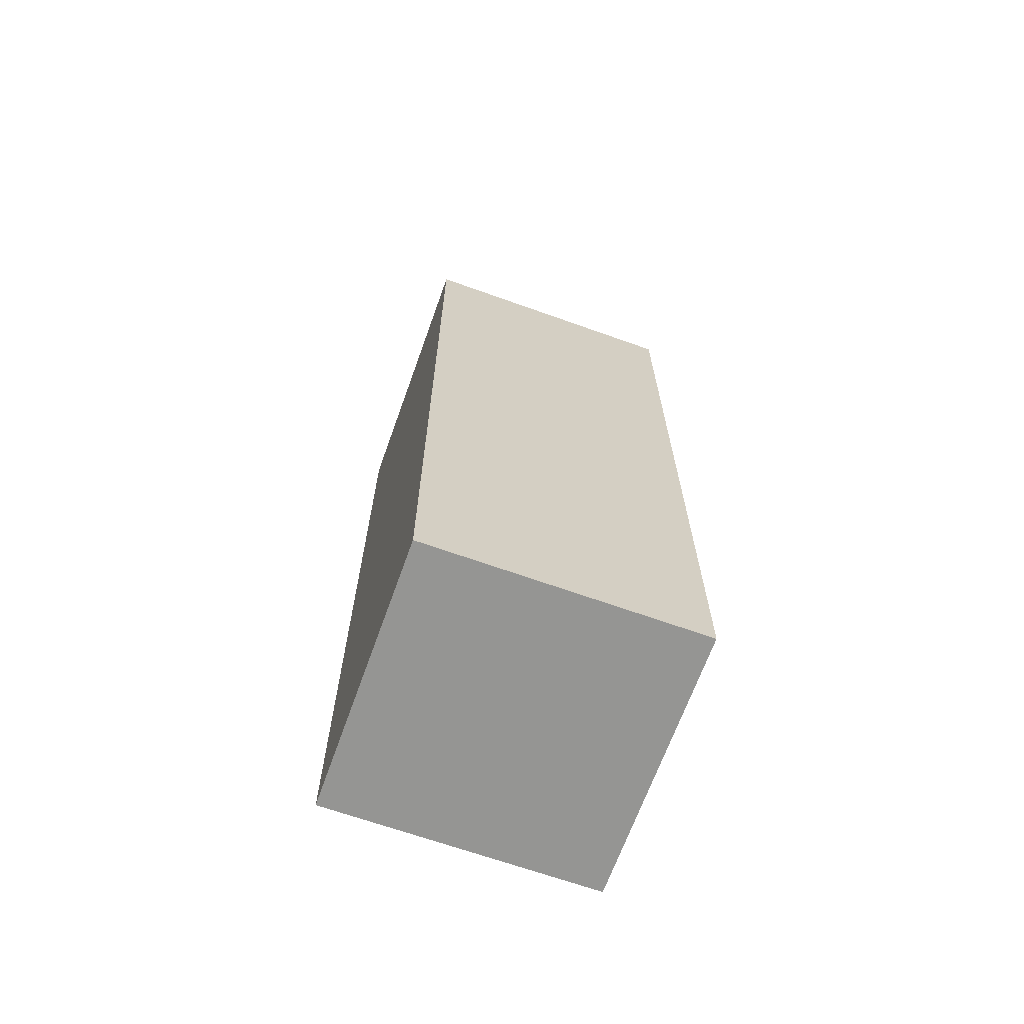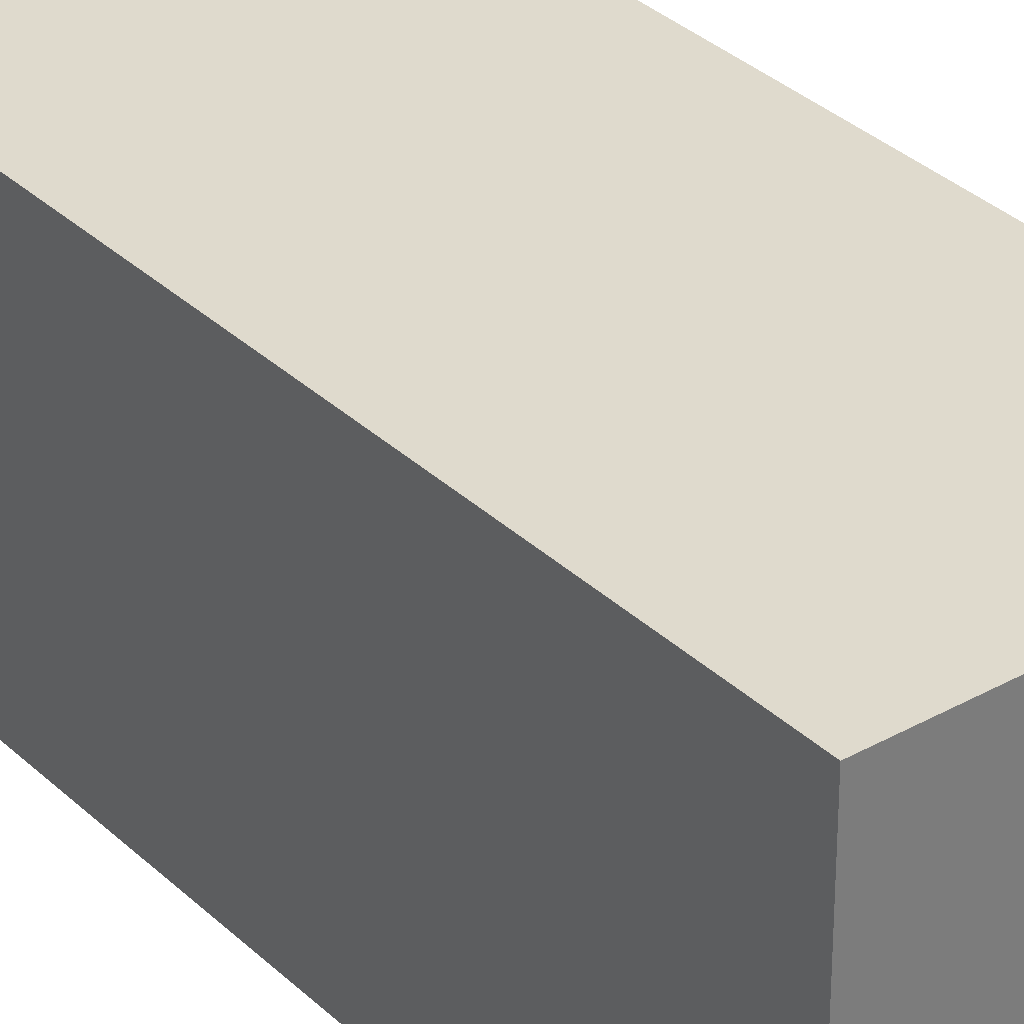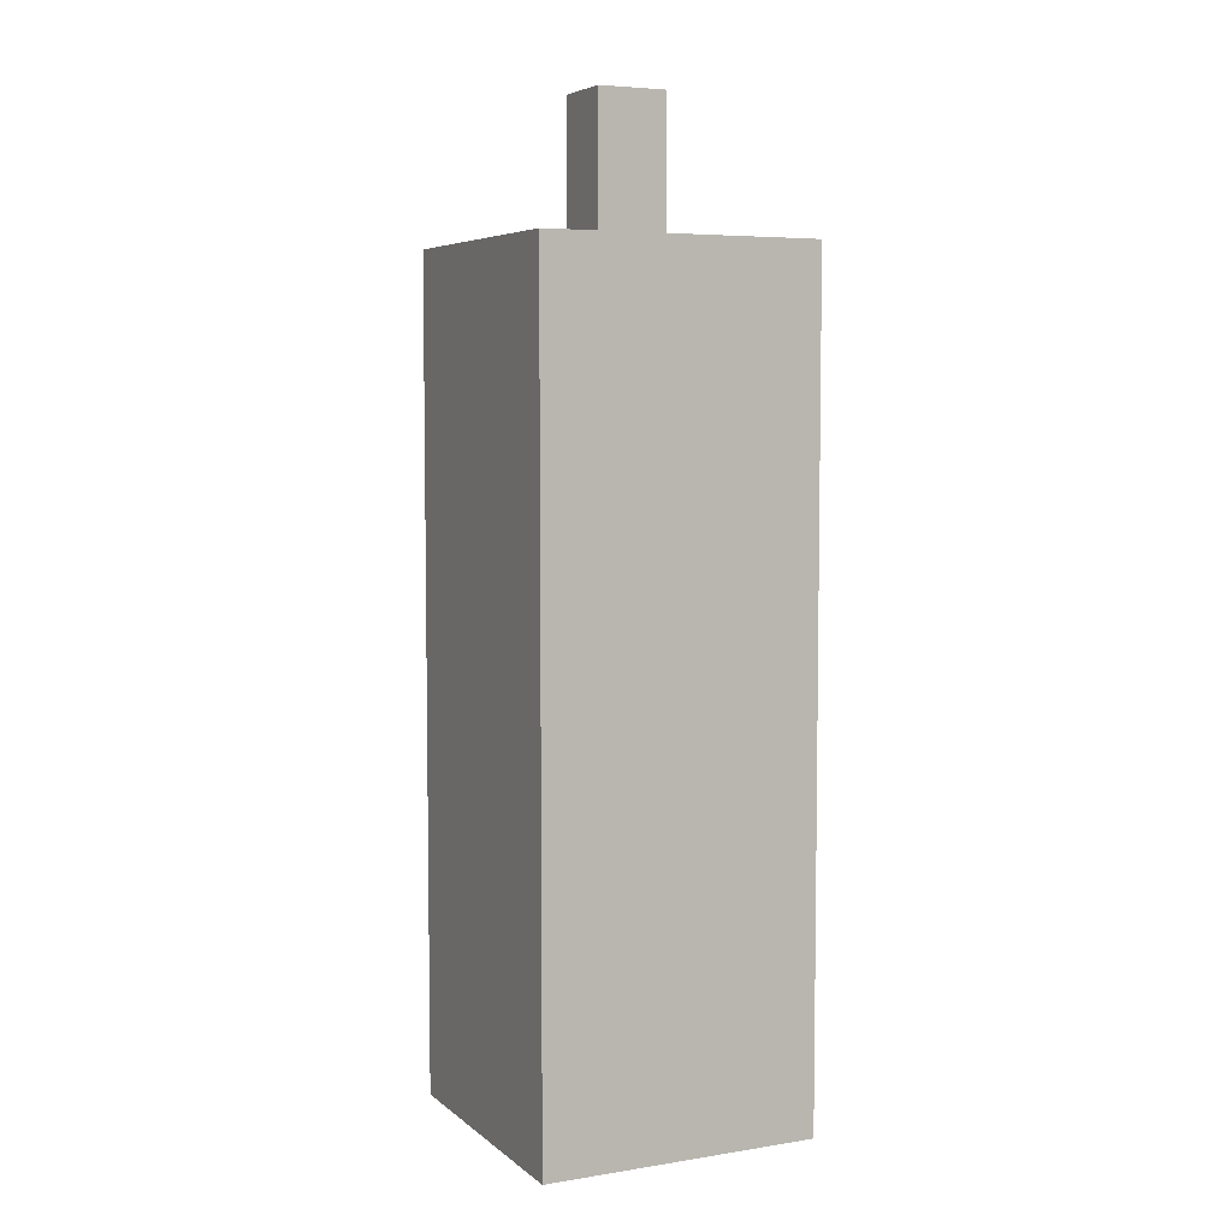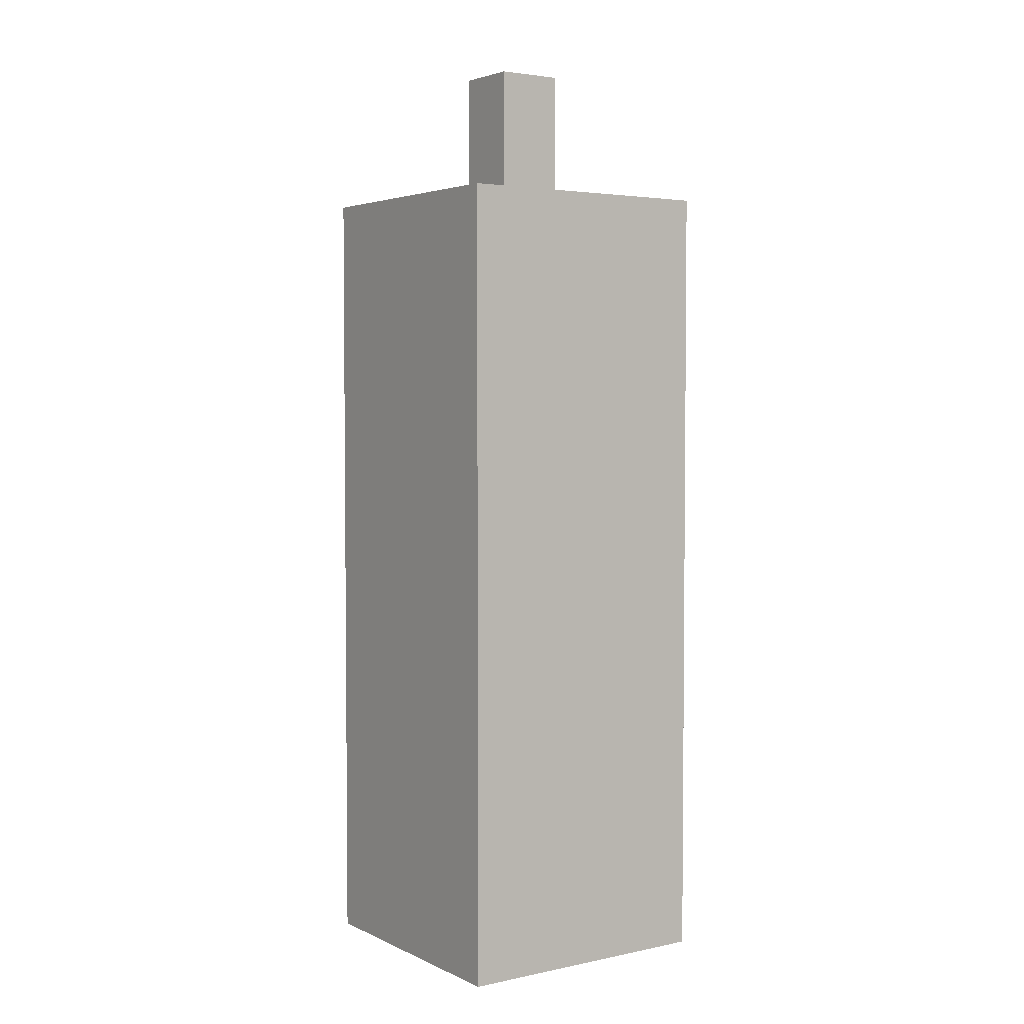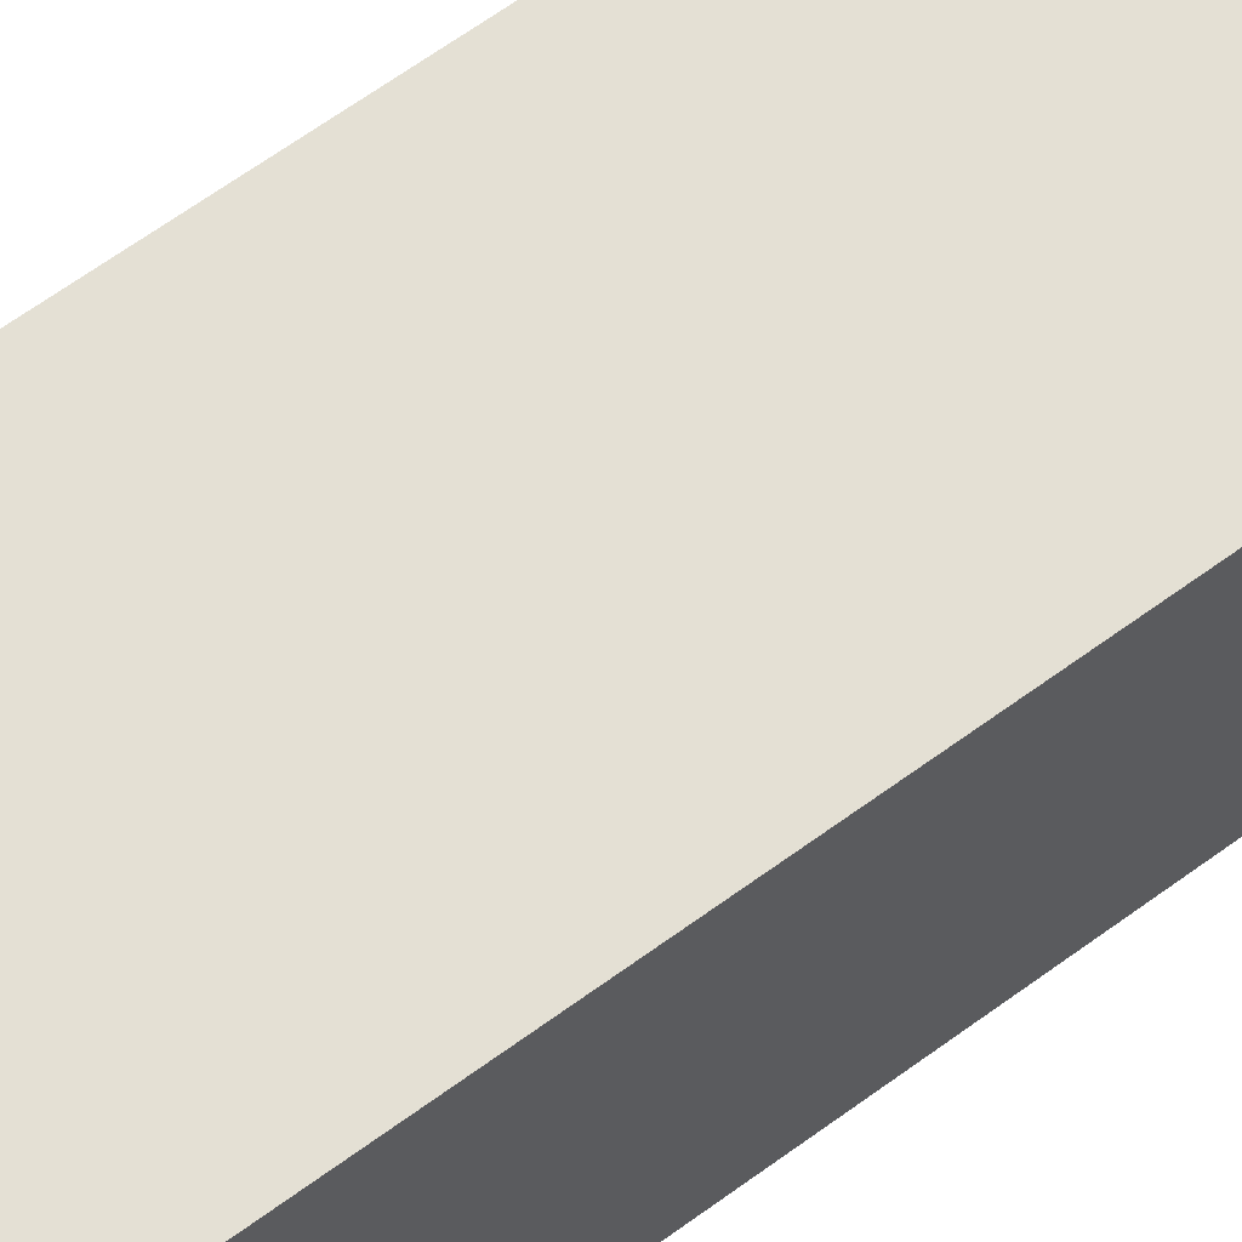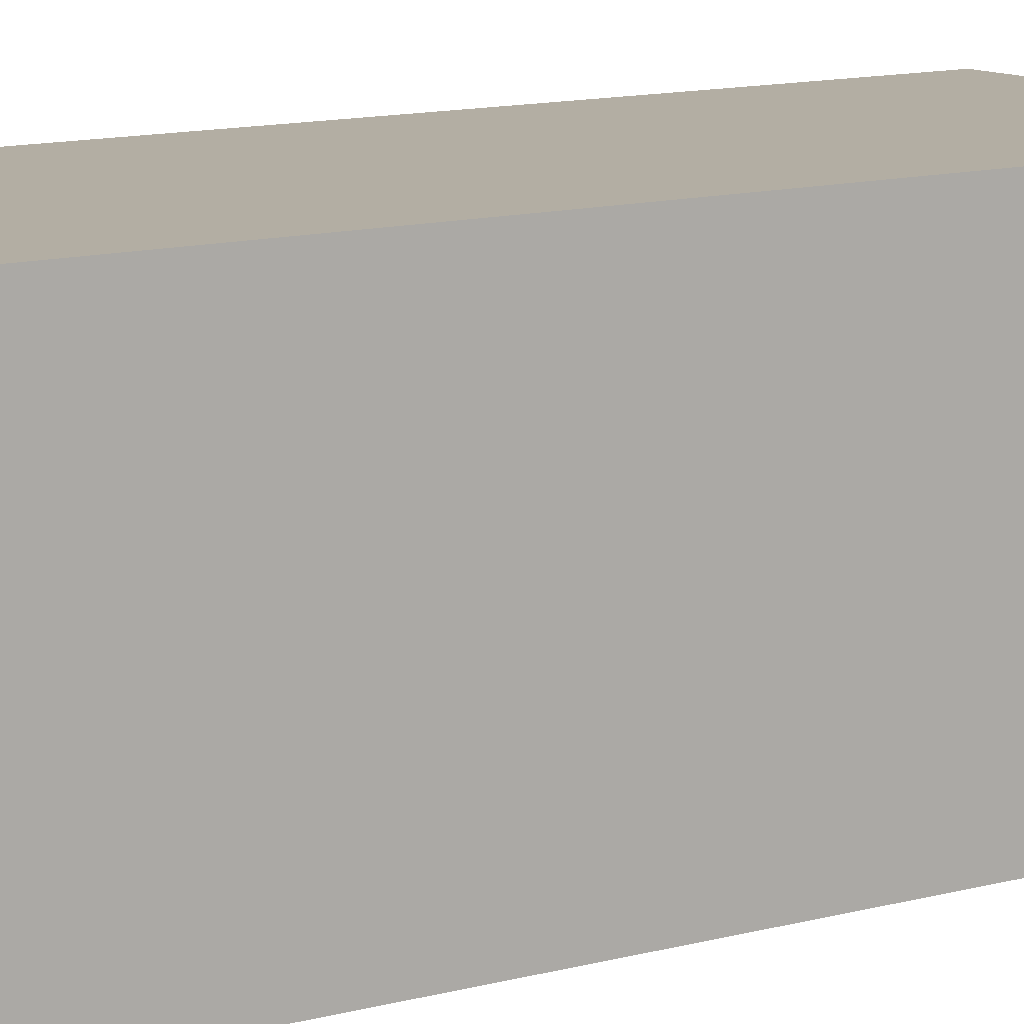
<metadata>
{"format":"obj","ext":"obj","renderer":"f3d","projection":"perspective","resolution":1024,"background":"white","views":[{"elev":-67.3,"azim":-19.7,"up":"+Y"},{"elev":32.9,"azim":142.1,"up":"+Z"},{"elev":5.6,"azim":-115.7,"up":"+Y"},{"elev":3.5,"azim":-124.6,"up":"+Y"},{"elev":66.2,"azim":-126.1,"up":"+Z"},{"elev":10.9,"azim":54.4,"up":"+Z"}]}
</metadata>
<code>
o fcBlockCandle_c09
v -0.0625 -0.5 0.0625
v -0.0625 -0.125 0.0625
v -0.0625 -0.5 -0.0625
v -0.0625 -0.125 -0.0625
v 0.0625 -0.5 0.0625
v 0.0625 -0.125 0.0625
v 0.0625 -0.5 -0.0625
v 0.0625 -0.125 -0.0625
v 0.01562 -0.0625 -0.01562
v 0.01562 -0.125 -0.01562
v 0.01562 -0.0625 0.01562
v 0.01562 -0.125 0.01562
v -0.01562 -0.0625 -0.01562
v -0.01562 -0.125 -0.01562
v -0.01562 -0.0625 0.01562
v -0.01562 -0.125 0.01562
f 2 4 3 1
f 4 8 7 3
f 8 6 5 7
f 6 2 1 5
f 1 3 7 5
f 6 8 4 2
f 16 14 10 12
f 13 9 10 14
f 15 13 14 16
f 11 9 13 15
f 11 15 16 12
f 9 11 12 10

</code>
